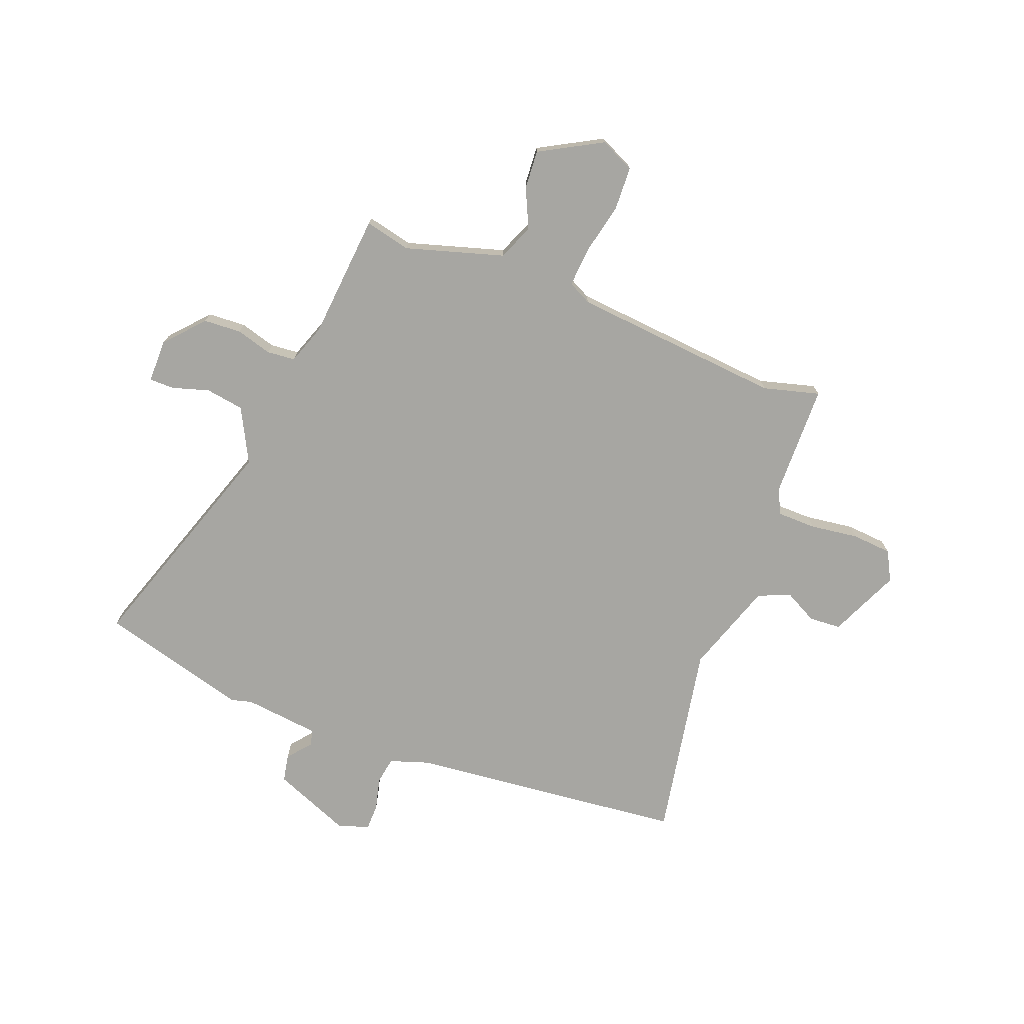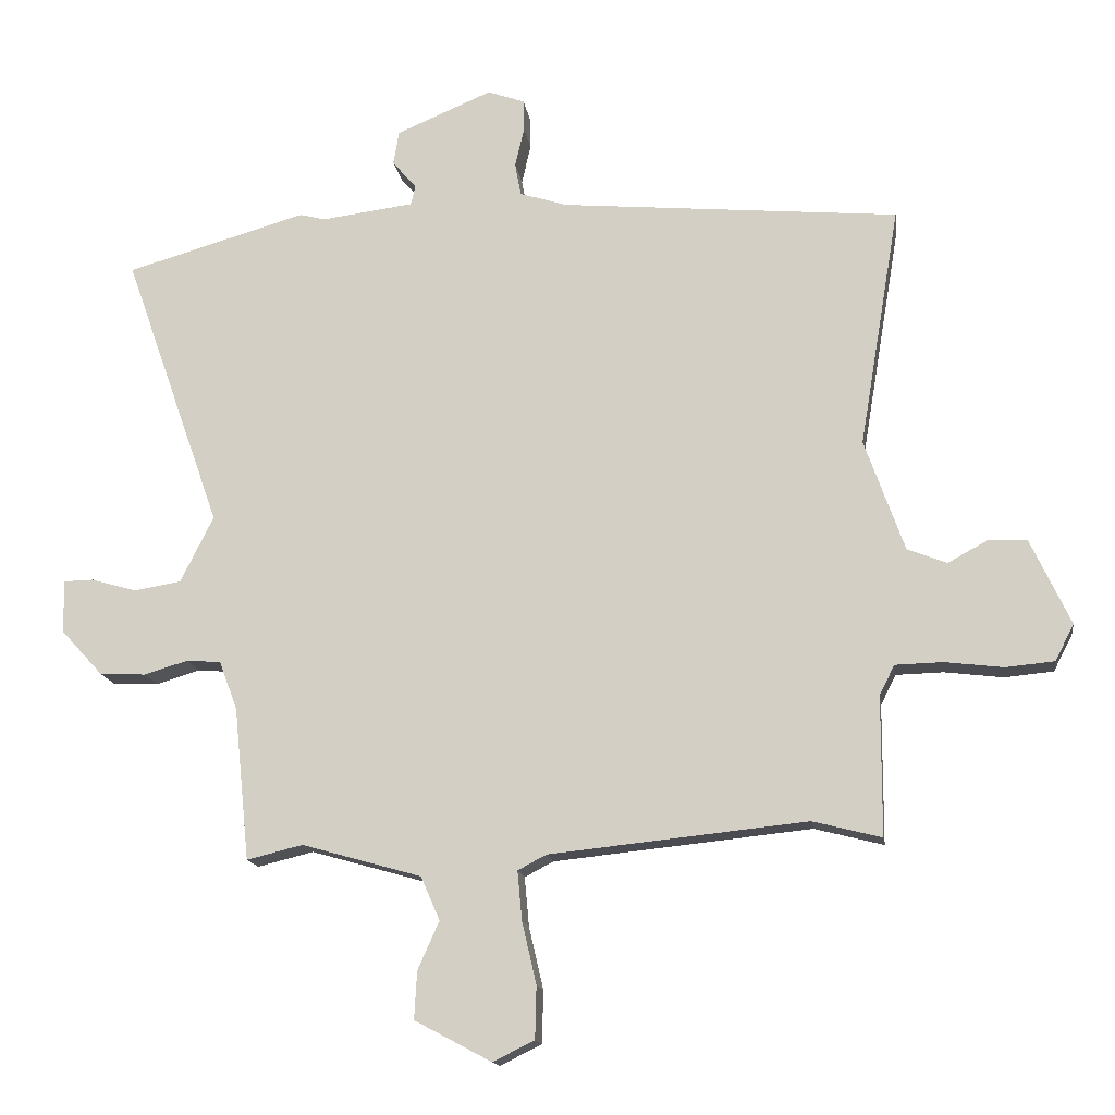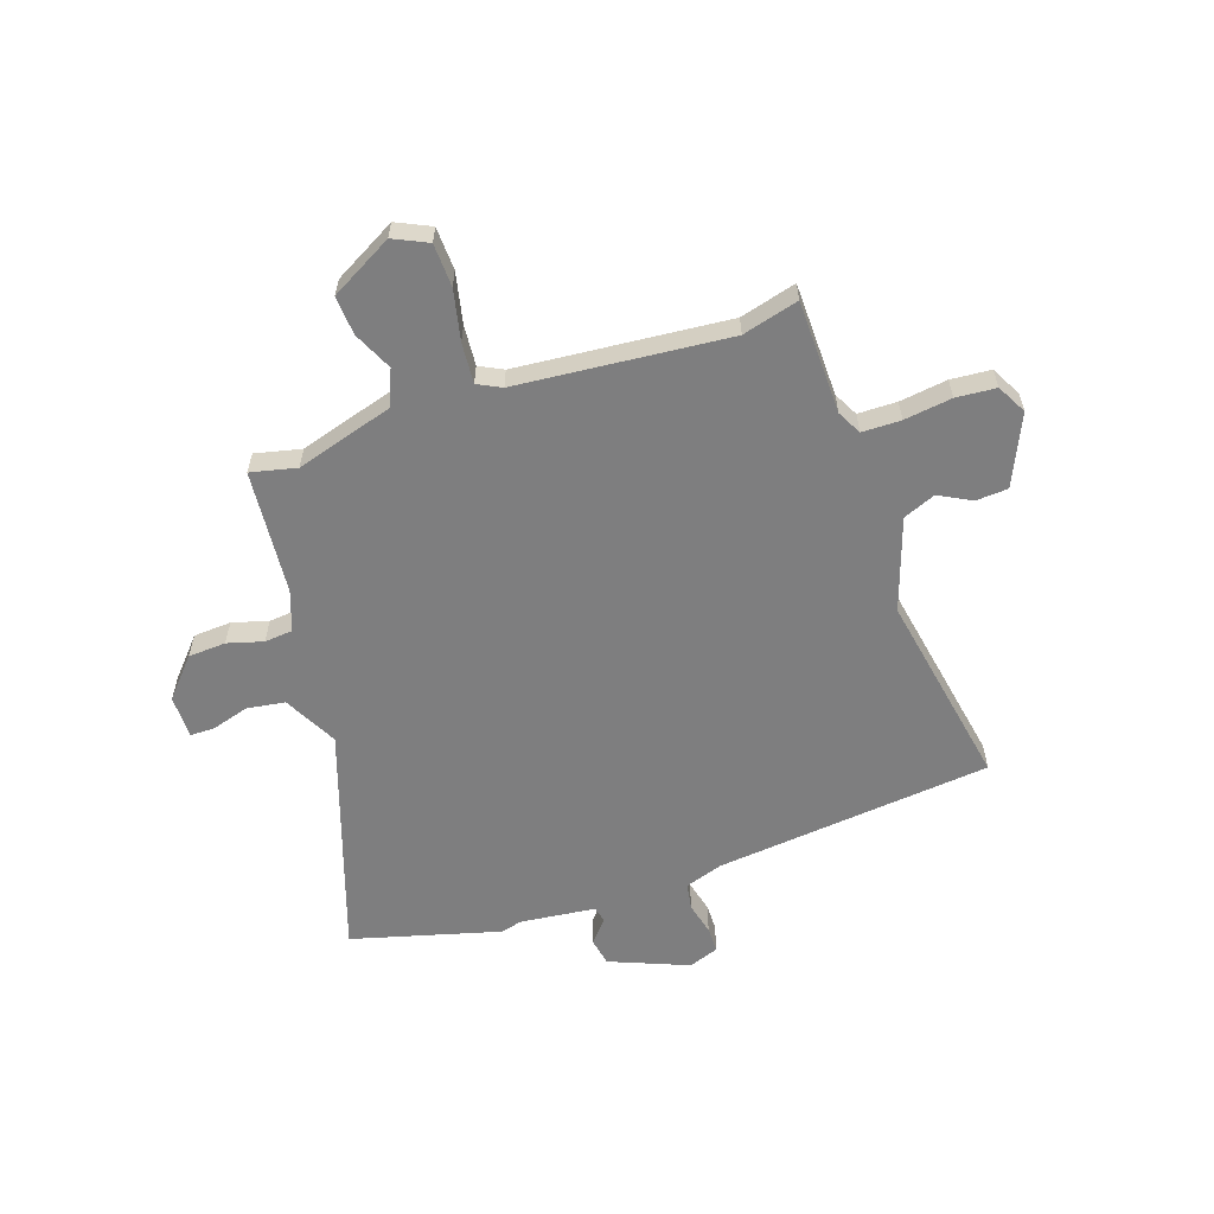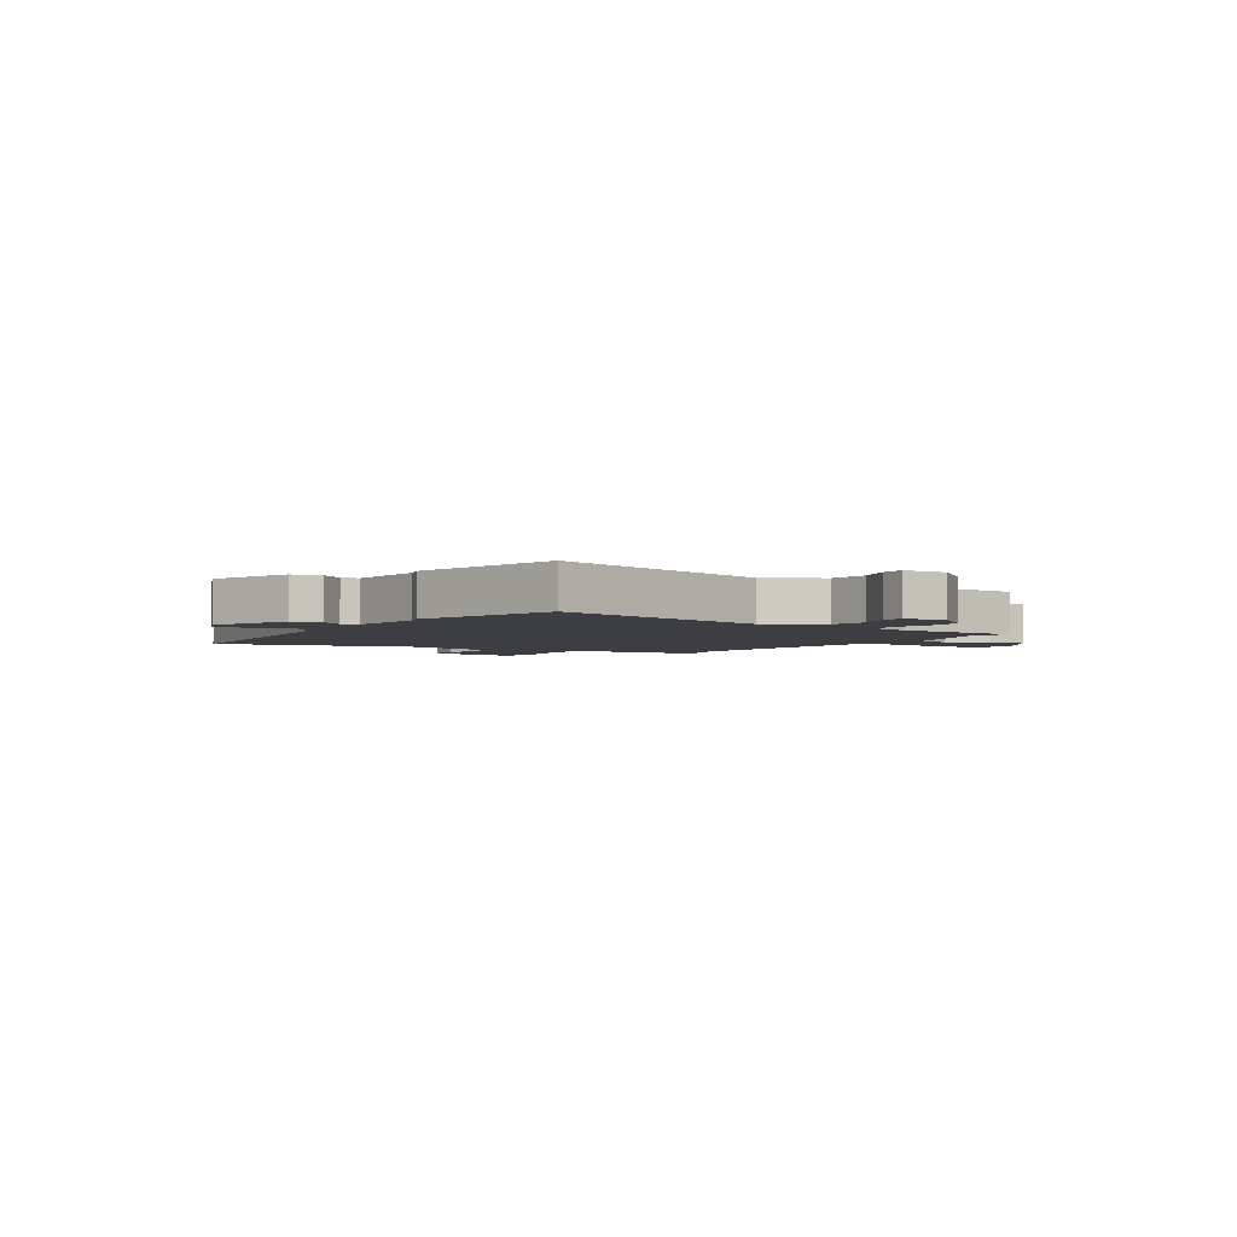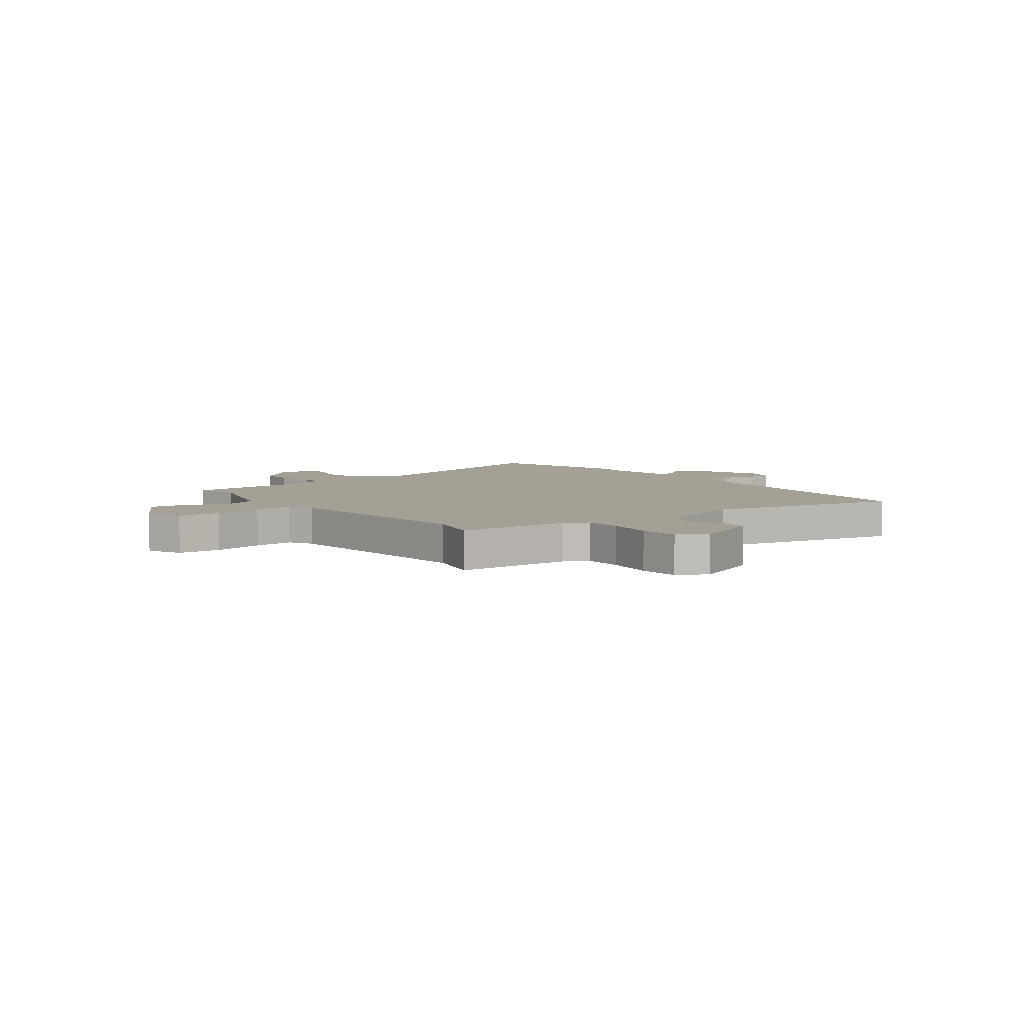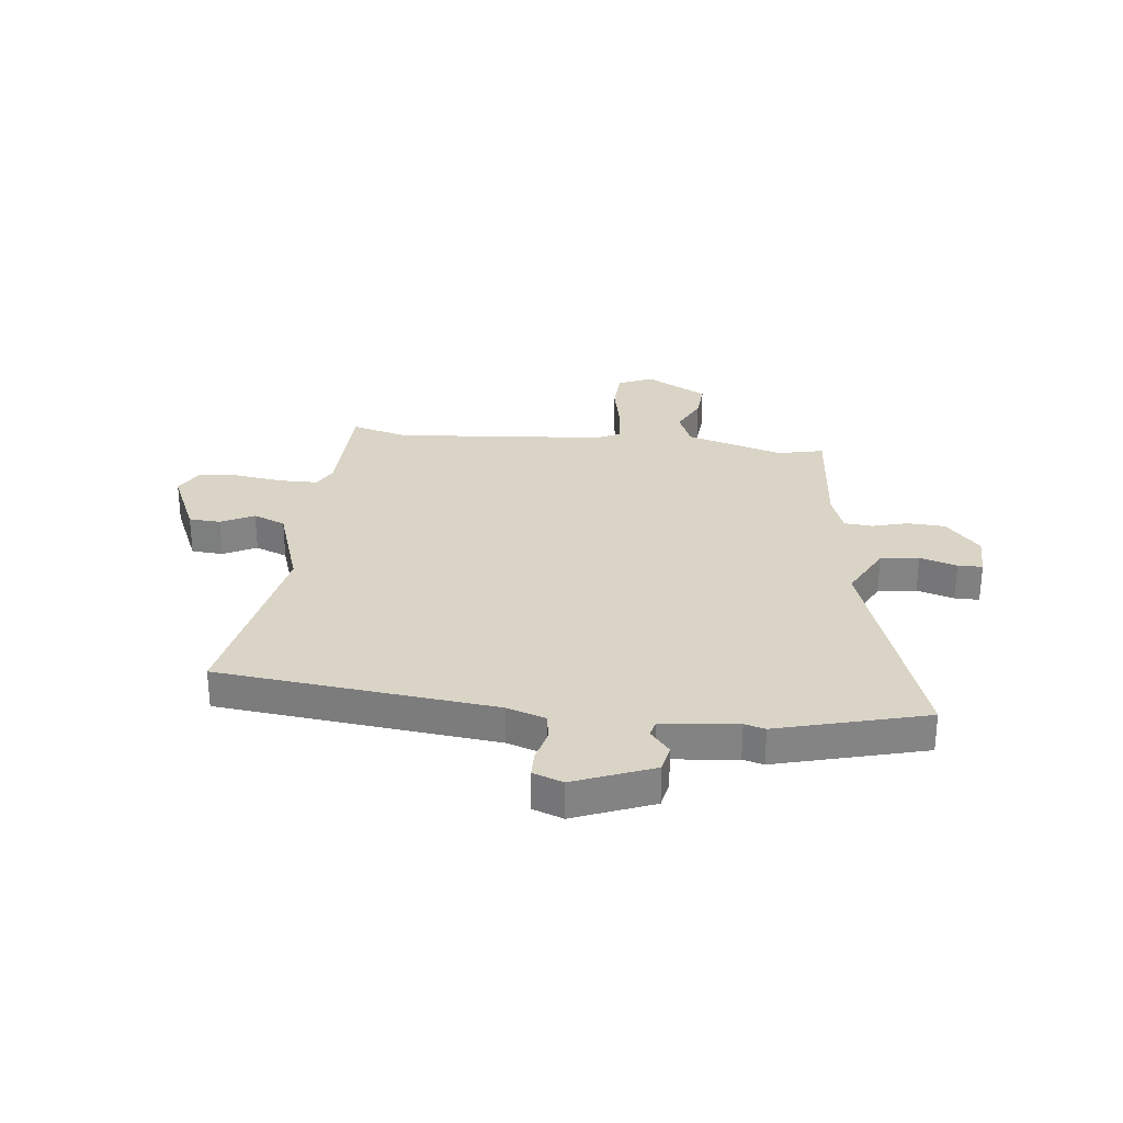
<metadata>
{"format":"obj","ext":"obj","renderer":"f3d","projection":"perspective","resolution":1024,"background":"white","views":[{"elev":-74.0,"azim":159.8,"up":"+Y"},{"elev":-15.0,"azim":-171.8,"up":"+Z"},{"elev":-59.4,"azim":-160.4,"up":"+Y"},{"elev":-3.0,"azim":59.7,"up":"+Y"},{"elev":5.8,"azim":-125.7,"up":"+Y"},{"elev":28.9,"azim":7.5,"up":"+Y"}]}
</metadata>
<code>
v 0.446 0.07 -0.516
v 0.36 0.07 -0.495
v 0.176 0.07 -0.547
v 0.147 0.07 -0.614
v 0.18 0.07 -0.688
v 0.184 0.07 -0.761
v 0.066 0.07 -0.824
v 0.002 0.07 -0.793
v 0 0.07 -0.712
v 0.022 0.07 -0.617
v 0.029 0.07 -0.541
v -0.015 0.07 -0.518
v -0.411 0.07 -0.477
v -0.517 0.07 -0.504
v -0.518 0.07 -0.29
v -0.541 0.07 -0.244
v -0.614 0.07 -0.242
v -0.704 0.07 -0.253
v -0.779 0.07 -0.246
v -0.808 0.07 -0.19
v -0.747 0.07 -0.059
v -0.687 0.07 -0.056
v -0.626 0.07 -0.089
v -0.565 0.07 -0.065
v -0.504 0.07 0.107
v -0.566 0.07 0.477
v -0.045 0.07 0.524
v 0.028 0.07 0.547
v 0.037 0.07 0.597
v 0.023 0.07 0.658
v 0.024 0.07 0.707
v 0.081 0.07 0.727
v 0.228 0.07 0.665
v 0.237 0.07 0.613
v 0.2 0.07 0.57
v 0.207 0.07 0.54
v 0.349 0.07 0.522
v 0.388 0.07 0.532
v 0.666 0.07 0.452
v 0.516 0.07 0.028
v 0.567 0.07 -0.074
v 0.639 0.07 -0.086
v 0.709 0.07 -0.066
v 0.755 0.07 -0.067
v 0.754 0.07 -0.148
v 0.689 0.07 -0.219
v 0.618 0.07 -0.222
v 0.551 0.07 -0.202
v 0.498 0.07 -0.206
v 0.47 0.07 -0.281
v 0.446 0 -0.516
v 0.36 0 -0.495
v 0.176 0 -0.547
v 0.147 0 -0.614
v 0.18 0 -0.688
v 0.184 0 -0.761
v 0.066 0 -0.824
v 0.002 0 -0.793
v 0 0 -0.712
v 0.022 0 -0.617
v 0.029 0 -0.541
v -0.015 0 -0.518
v -0.411 0 -0.477
v -0.517 0 -0.504
v -0.518 0 -0.29
v -0.541 0 -0.244
v -0.614 0 -0.242
v -0.704 0 -0.253
v -0.779 0 -0.246
v -0.808 0 -0.19
v -0.747 0 -0.059
v -0.687 0 -0.056
v -0.626 0 -0.089
v -0.565 0 -0.065
v -0.504 0 0.107
v -0.566 0 0.477
v -0.045 0 0.524
v 0.028 0 0.547
v 0.037 0 0.597
v 0.023 0 0.658
v 0.024 0 0.707
v 0.081 0 0.727
v 0.228 0 0.665
v 0.237 0 0.613
v 0.2 0 0.57
v 0.207 0 0.54
v 0.349 0 0.522
v 0.388 0 0.532
v 0.666 0 0.452
v 0.516 0 0.028
v 0.567 0 -0.074
v 0.639 0 -0.086
v 0.709 0 -0.066
v 0.755 0 -0.067
v 0.754 0 -0.148
v 0.689 0 -0.219
v 0.618 0 -0.222
v 0.551 0 -0.202
v 0.498 0 -0.206
v 0.47 0 -0.281
f 46 47 48
f 45 46 48
f 44 45 48
f 43 44 48
f 42 43 48
f 41 42 48 49
f 40 41 49
f 37 38 39 40
f 40 49 50
f 37 40 50
f 36 37 50
f 33 34 35
f 32 33 35
f 31 32 35
f 30 31 35
f 29 30 35
f 28 29 35 36
f 50 1 2
f 36 50 2
f 28 36 2
f 27 28 2
f 21 22 23
f 20 21 23
f 19 20 23
f 18 19 23
f 17 18 23
f 16 17 23 24
f 15 16 24 25
f 13 14 15 25
f 8 9 10
f 7 8 10
f 6 7 10
f 5 6 10
f 4 5 10
f 3 4 10 11
f 3 11 12
f 2 3 12
f 27 2 12
f 26 27 12
f 25 26 12
f 12 13 25
f 98 97 96
f 98 96 95
f 98 95 94
f 98 94 93
f 98 93 92
f 99 98 92 91
f 99 91 90
f 90 89 88 87
f 100 99 90
f 100 90 87
f 100 87 86
f 85 84 83
f 85 83 82
f 85 82 81
f 85 81 80
f 85 80 79
f 86 85 79 78
f 52 51 100
f 52 100 86
f 52 86 78
f 52 78 77
f 73 72 71
f 73 71 70
f 73 70 69
f 73 69 68
f 73 68 67
f 74 73 67 66
f 75 74 66 65
f 75 65 64 63
f 60 59 58
f 60 58 57
f 60 57 56
f 60 56 55
f 60 55 54
f 61 60 54 53
f 62 61 53
f 62 53 52
f 62 52 77
f 62 77 76
f 62 76 75
f 75 63 62
f 1 51 52 2
f 2 52 53 3
f 3 53 54 4
f 4 54 55 5
f 5 55 56 6
f 6 56 57 7
f 7 57 58 8
f 8 58 59 9
f 9 59 60 10
f 10 60 61 11
f 11 61 62 12
f 12 62 63 13
f 13 63 64 14
f 14 64 65 15
f 15 65 66 16
f 16 66 67 17
f 17 67 68 18
f 18 68 69 19
f 19 69 70 20
f 20 70 71 21
f 21 71 72 22
f 22 72 73 23
f 23 73 74 24
f 24 74 75 25
f 25 75 76 26
f 26 76 77 27
f 27 77 78 28
f 28 78 79 29
f 29 79 80 30
f 30 80 81 31
f 31 81 82 32
f 32 82 83 33
f 33 83 84 34
f 34 84 85 35
f 35 85 86 36
f 36 86 87 37
f 37 87 88 38
f 38 88 89 39
f 39 89 90 40
f 40 90 91 41
f 41 91 92 42
f 42 92 93 43
f 43 93 94 44
f 44 94 95 45
f 45 95 96 46
f 46 96 97 47
f 47 97 98 48
f 48 98 99 49
f 49 99 100 50
f 50 100 51 1

</code>
